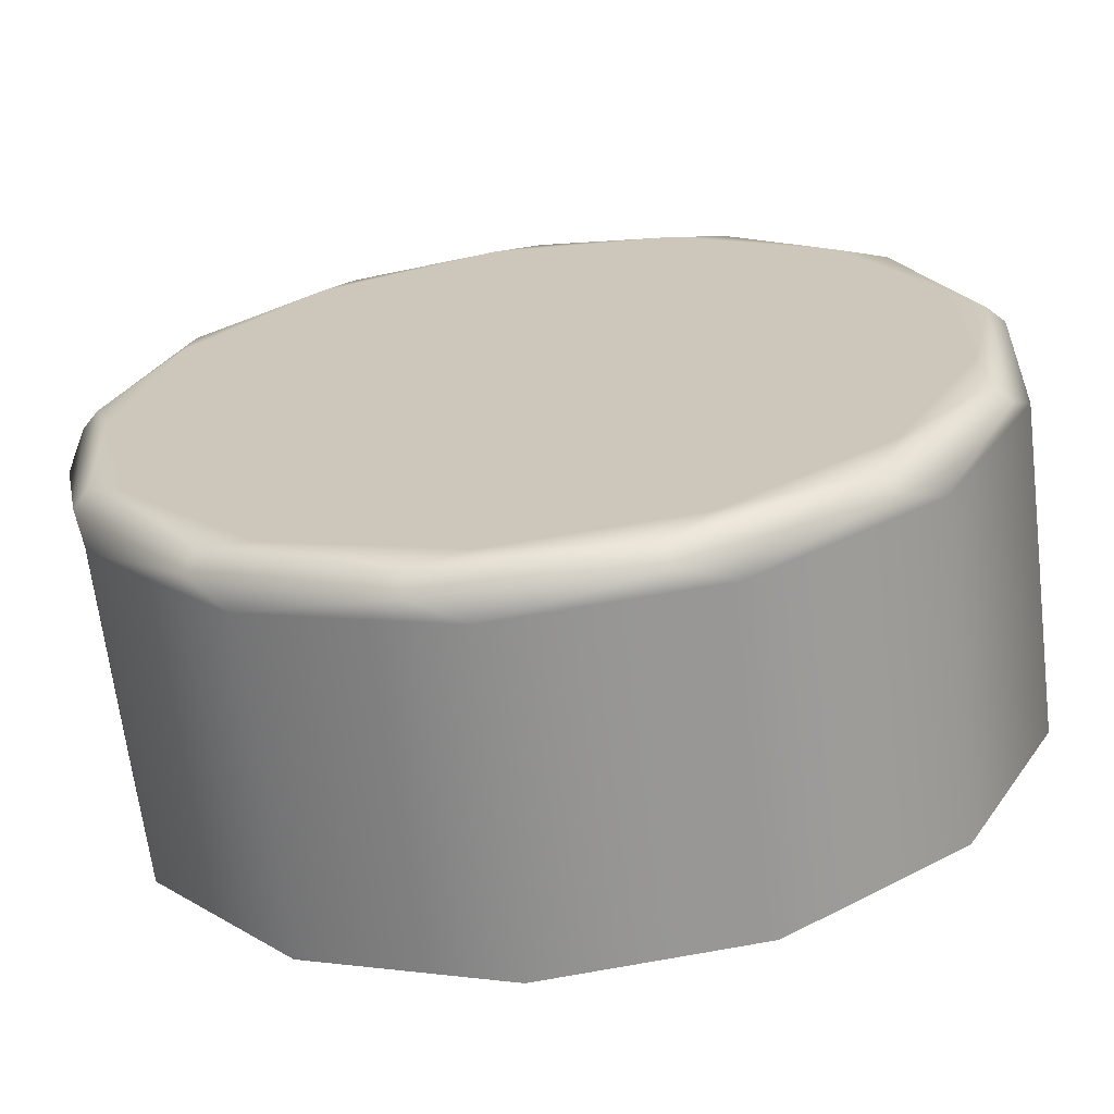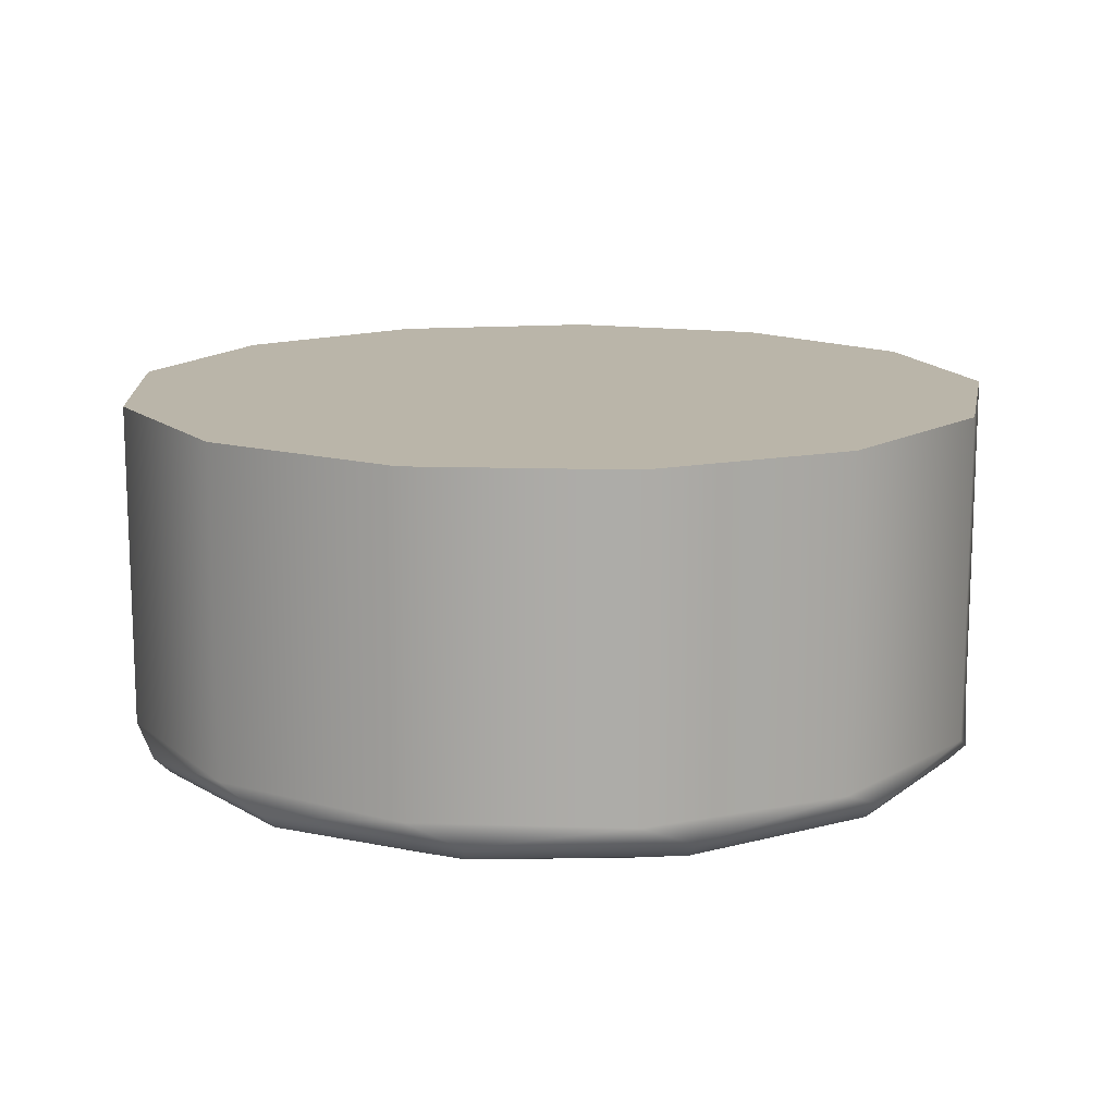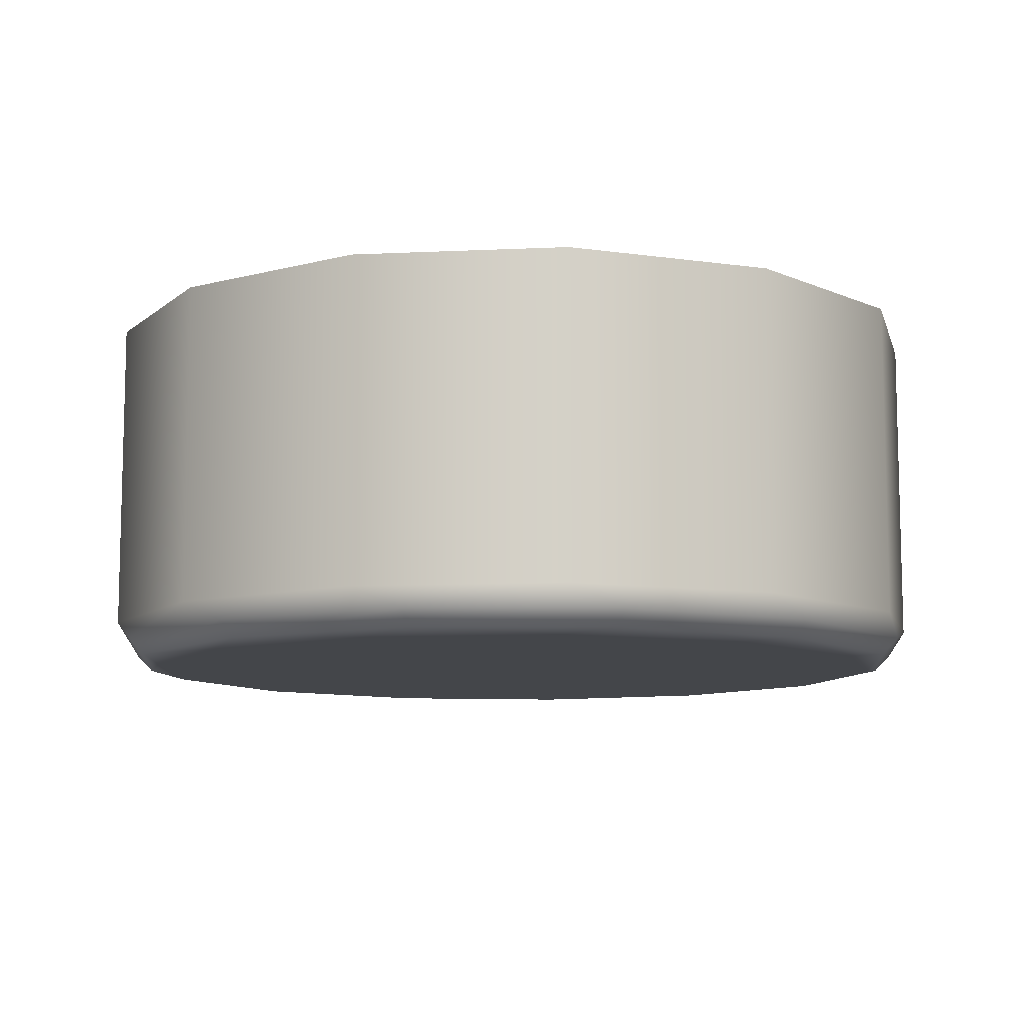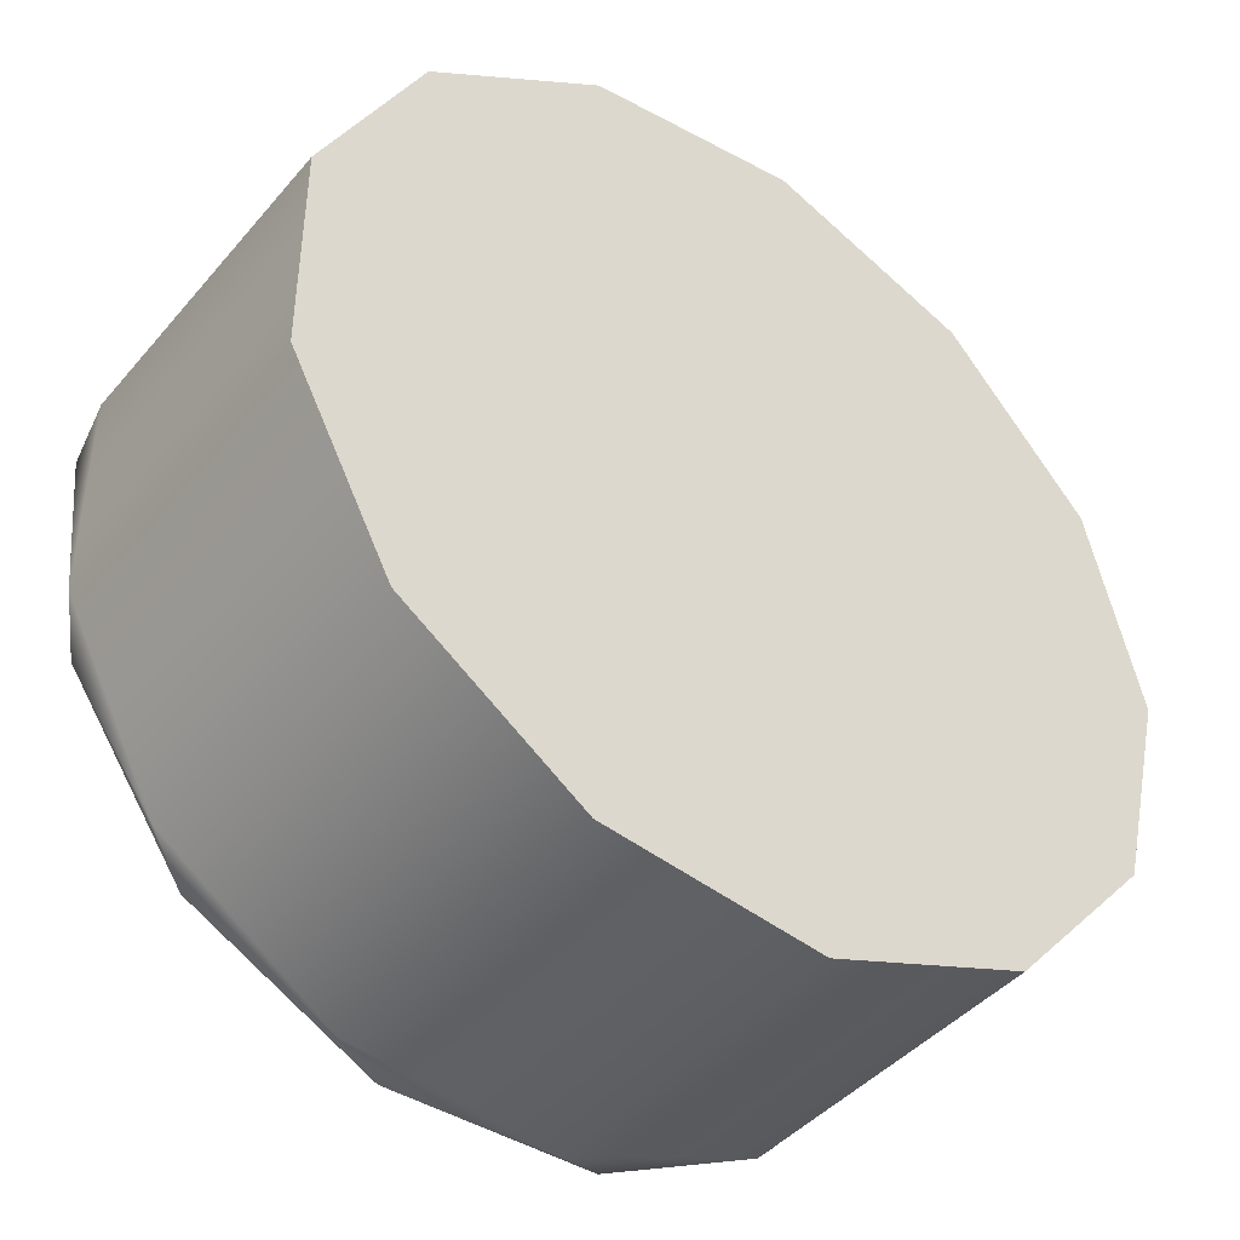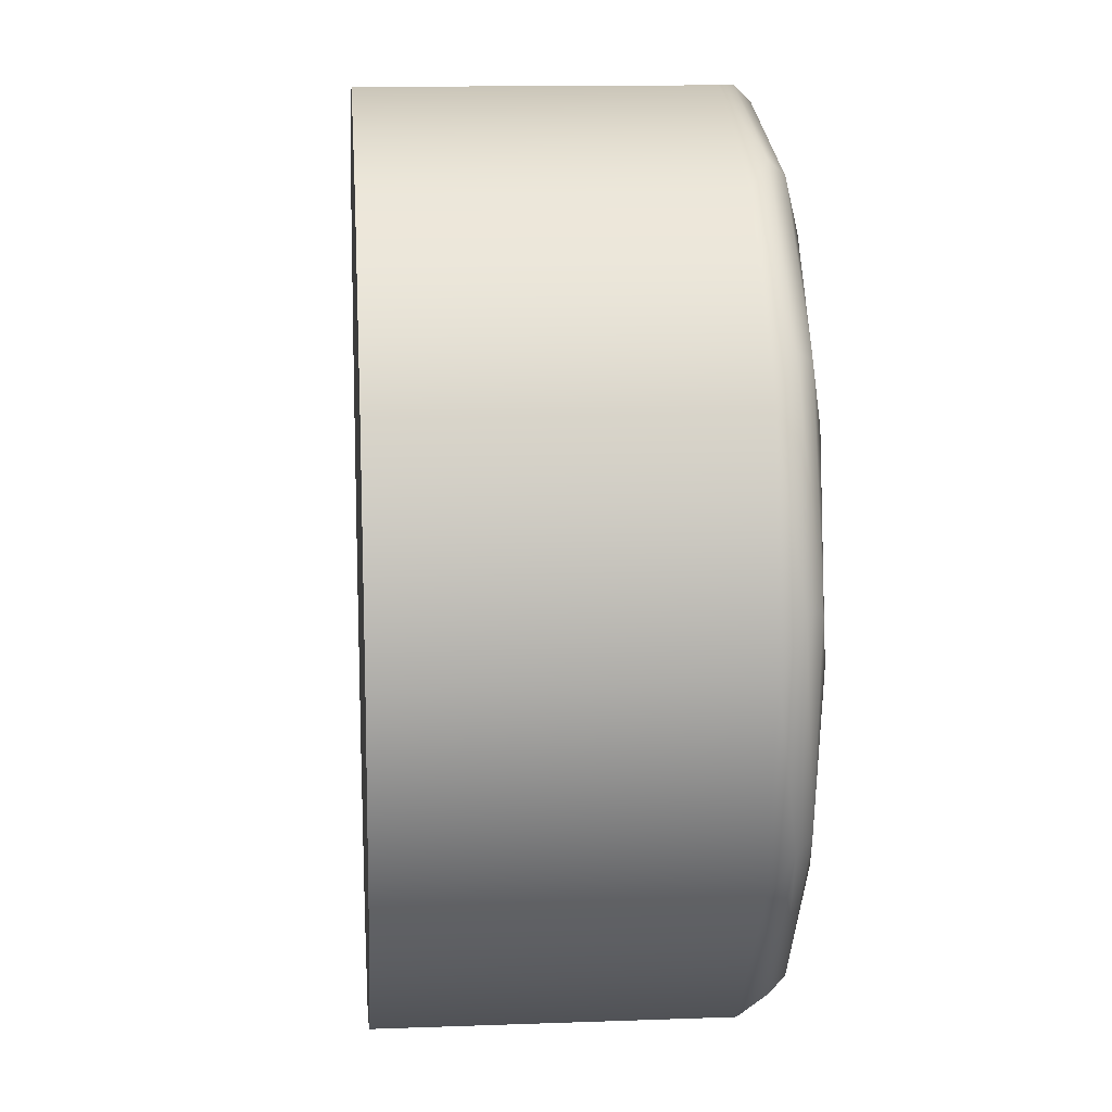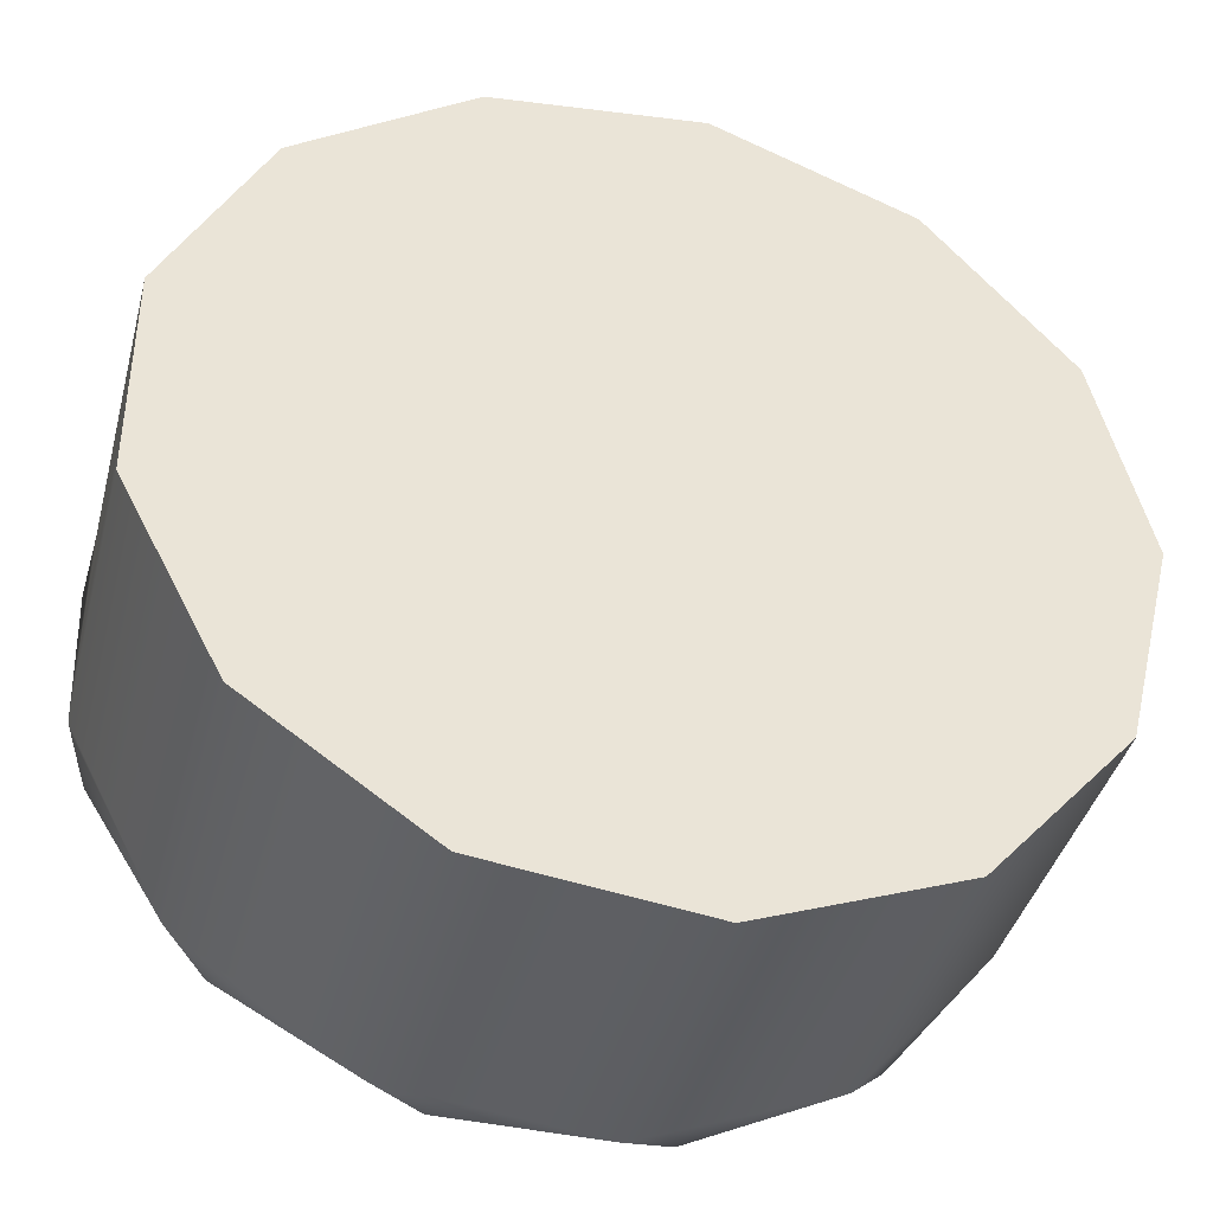
<metadata>
{"format":"obj","ext":"obj","renderer":"f3d","projection":"perspective","resolution":1024,"background":"white","views":[{"elev":-66.6,"azim":7.0,"up":"+Z"},{"elev":13.7,"azim":121.7,"up":"+Y"},{"elev":-9.4,"azim":69.3,"up":"+Y"},{"elev":-42.9,"azim":143.1,"up":"+Z"},{"elev":13.5,"azim":-94.7,"up":"+Z"},{"elev":-40.2,"azim":165.5,"up":"+Z"}]}
</metadata>
<code>
g Start
v -107 -10.7 -34.5
v -106.7 -10.7 -35.89
v -105.7 -10.7 -36.97
v -104.4 -10.7 -37.48
v -102.9 -10.7 -37.31
v -101.8 -10.7 -36.49
v -101.1 -10.7 -35.22
v -101.1 -10.7 -33.78
v -101.8 -10.7 -32.51
v -102.9 -10.7 -31.69
v -104.4 -10.7 -31.52
v -105.7 -10.7 -32.03
v -106.7 -10.7 -33.11
v -106.7 -11 -34.5
v -106.4 -11 -33.25
v -105.5 -11 -32.28
v -104.3 -11 -31.82
v -103 -11 -31.98
v -102 -11 -32.71
v -101.4 -11 -33.85
v -101.4 -11 -35.15
v -102 -11 -36.29
v -103 -11 -37.02
v -104.3 -11 -37.18
v -105.5 -11 -36.72
v -106.4 -11 -35.75
v -104 -10.85 -31.54
v -104 -10.96 -31.65
v -106.8 -10.85 -35.55
v -106.7 -10.96 -35.51
v -106.8 -10.96 -34.16
v -106.9 -10.85 -34.14
v -106 -10.85 -36.72
v -105.9 -10.96 -36.63
v -104.7 -10.85 -37.37
v -104.7 -10.96 -37.27
v -103.3 -10.85 -37.37
v -103.3 -10.96 -37.27
v -102 -10.85 -36.72
v -102.1 -10.96 -36.63
v -101.2 -10.85 -35.55
v -101.3 -10.96 -35.51
v -101.1 -10.85 -34.14
v -101.2 -10.96 -34.16
v -101.6 -10.85 -32.82
v -101.7 -10.96 -32.88
v -102.6 -10.85 -31.88
v -102.7 -10.96 -31.98
v -105.4 -10.85 -31.88
v -105.3 -10.96 -31.98
v -106.4 -10.85 -32.82
v -106.3 -10.96 -32.88
v -107 -8.5 -34.5
v -106.7 -8.5 -35.89
v -105.7 -8.5 -36.97
v -104.4 -8.5 -37.48
v -102.9 -8.5 -37.31
v -101.8 -8.5 -36.49
v -101.1 -8.5 -35.22
v -101.1 -8.5 -33.78
v -101.8 -8.5 -32.51
v -102.9 -8.5 -31.69
v -104.4 -8.5 -31.52
v -105.7 -8.5 -32.03
v -106.7 -8.5 -33.11
f 2 29 1
f 1 29 32
f 1 32 13
f 13 32 51
f 13 51 12
f 12 51 49
f 12 49 11
f 11 49 27
f 11 27 10
f 10 27 47
f 10 47 9
f 9 47 45
f 9 45 8
f 8 45 43
f 8 43 7
f 7 43 41
f 7 41 6
f 6 41 39
f 6 39 5
f 5 39 37
f 5 37 4
f 4 37 35
f 4 35 3
f 3 35 33
f 3 33 2
f 2 33 29
f 15 31 14
f 14 31 30
f 14 30 26
f 26 30 34
f 26 34 25
f 25 34 36
f 25 36 24
f 24 36 38
f 24 38 23
f 23 38 40
f 23 40 22
f 22 40 42
f 22 42 21
f 21 42 44
f 21 44 20
f 20 44 46
f 20 46 19
f 19 46 48
f 19 48 18
f 18 48 28
f 18 28 17
f 17 28 50
f 17 50 16
f 16 50 52
f 16 52 15
f 15 52 31
f 27 28 47
f 47 28 48
f 47 48 45
f 45 48 46
f 45 46 43
f 43 46 44
f 43 44 41
f 41 44 42
f 41 42 39
f 39 42 40
f 39 40 37
f 37 40 38
f 37 38 35
f 35 38 36
f 35 36 33
f 33 36 34
f 33 34 29
f 29 34 30
f 29 30 32
f 32 30 31
f 32 31 51
f 51 31 52
f 51 52 49
f 49 52 50
f 49 50 27
f 27 50 28
f 54 2 53
f 53 2 1
f 53 1 65
f 65 1 13
f 65 13 64
f 64 13 12
f 64 12 63
f 63 12 11
f 63 11 62
f 62 11 10
f 62 10 61
f 61 10 9
f 61 9 60
f 60 9 8
f 60 8 59
f 59 8 7
f 59 7 58
f 58 7 6
f 58 6 57
f 57 6 5
f 57 5 56
f 56 5 4
f 56 4 55
f 55 4 3
f 55 3 54
f 54 3 2
f 14 26 15
f 15 26 25
f 15 25 16
f 16 25 24
f 16 24 17
f 17 24 23
f 17 23 18
f 18 23 22
f 18 22 19
f 19 22 21
f 19 21 20
f 53 65 54
f 54 65 55
f 55 65 64
f 55 64 56
f 56 64 63
f 56 63 57
f 57 63 62
f 57 62 58
f 58 62 61
f 58 61 59
f 59 61 60

</code>
